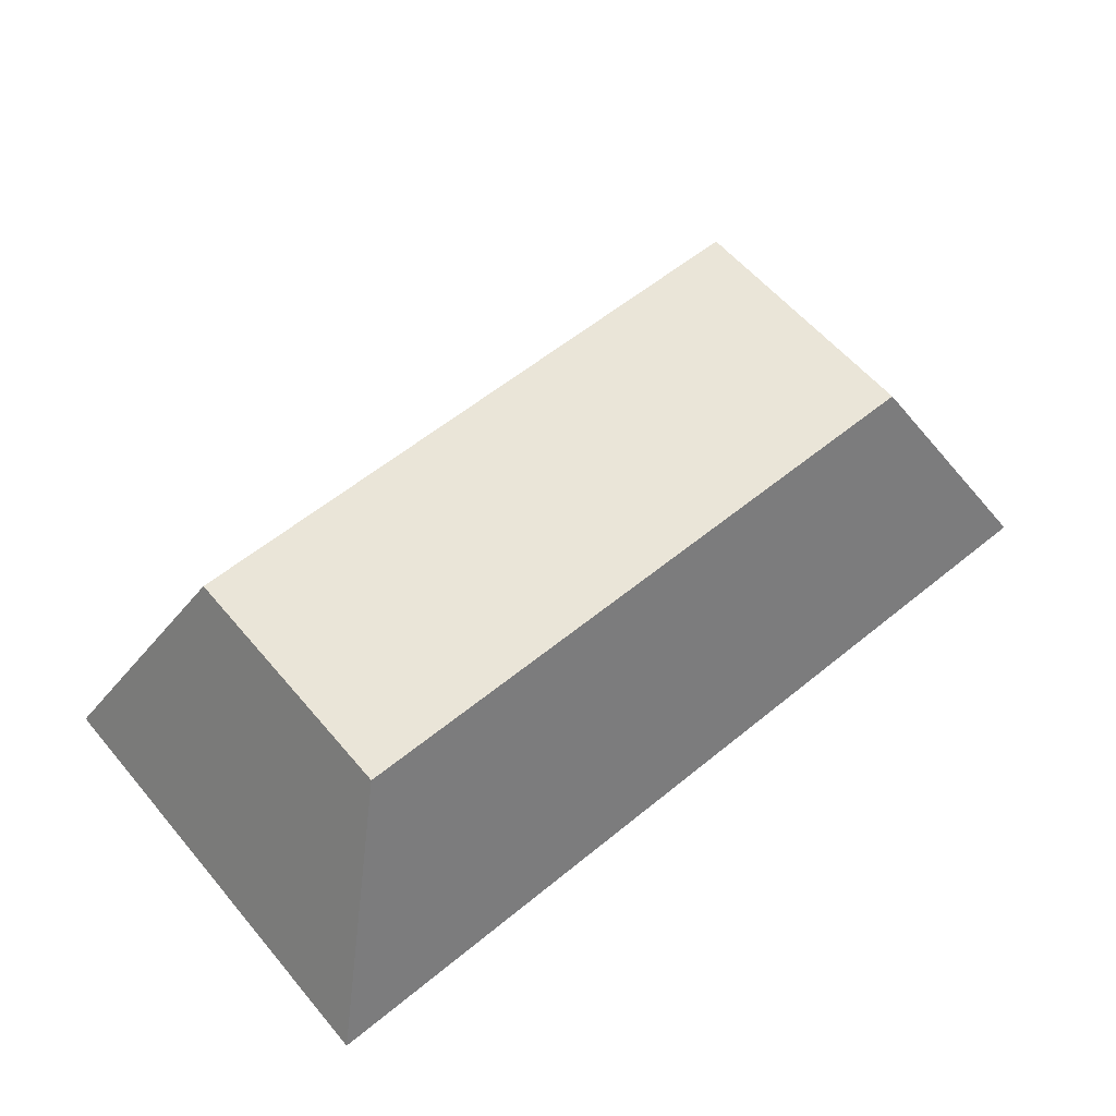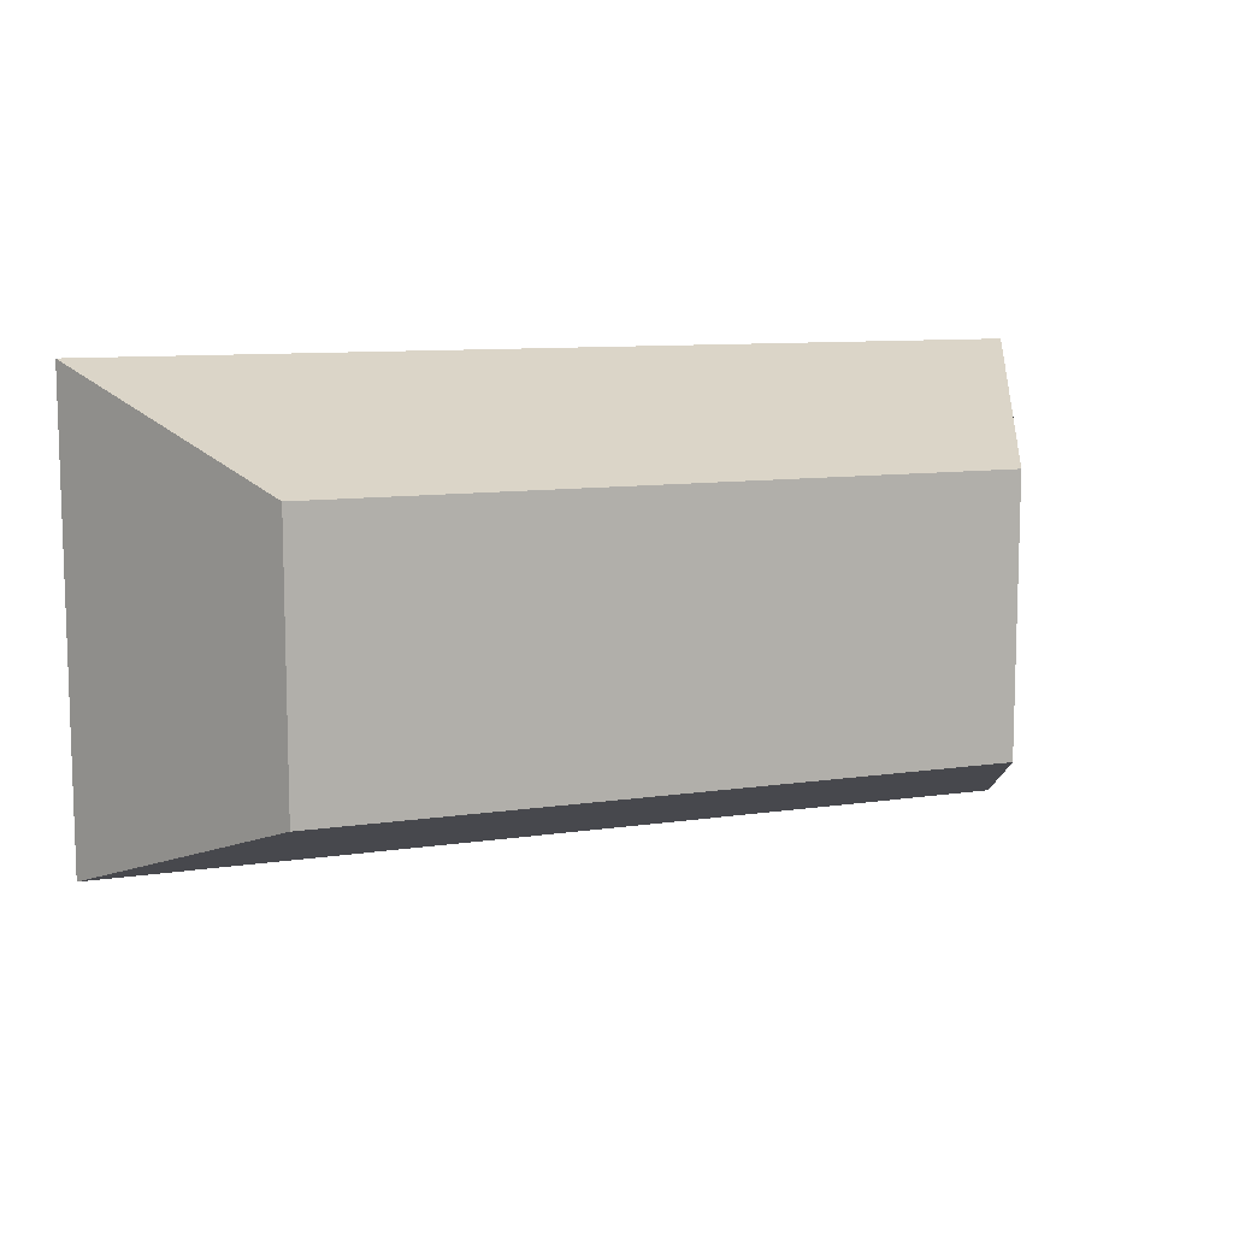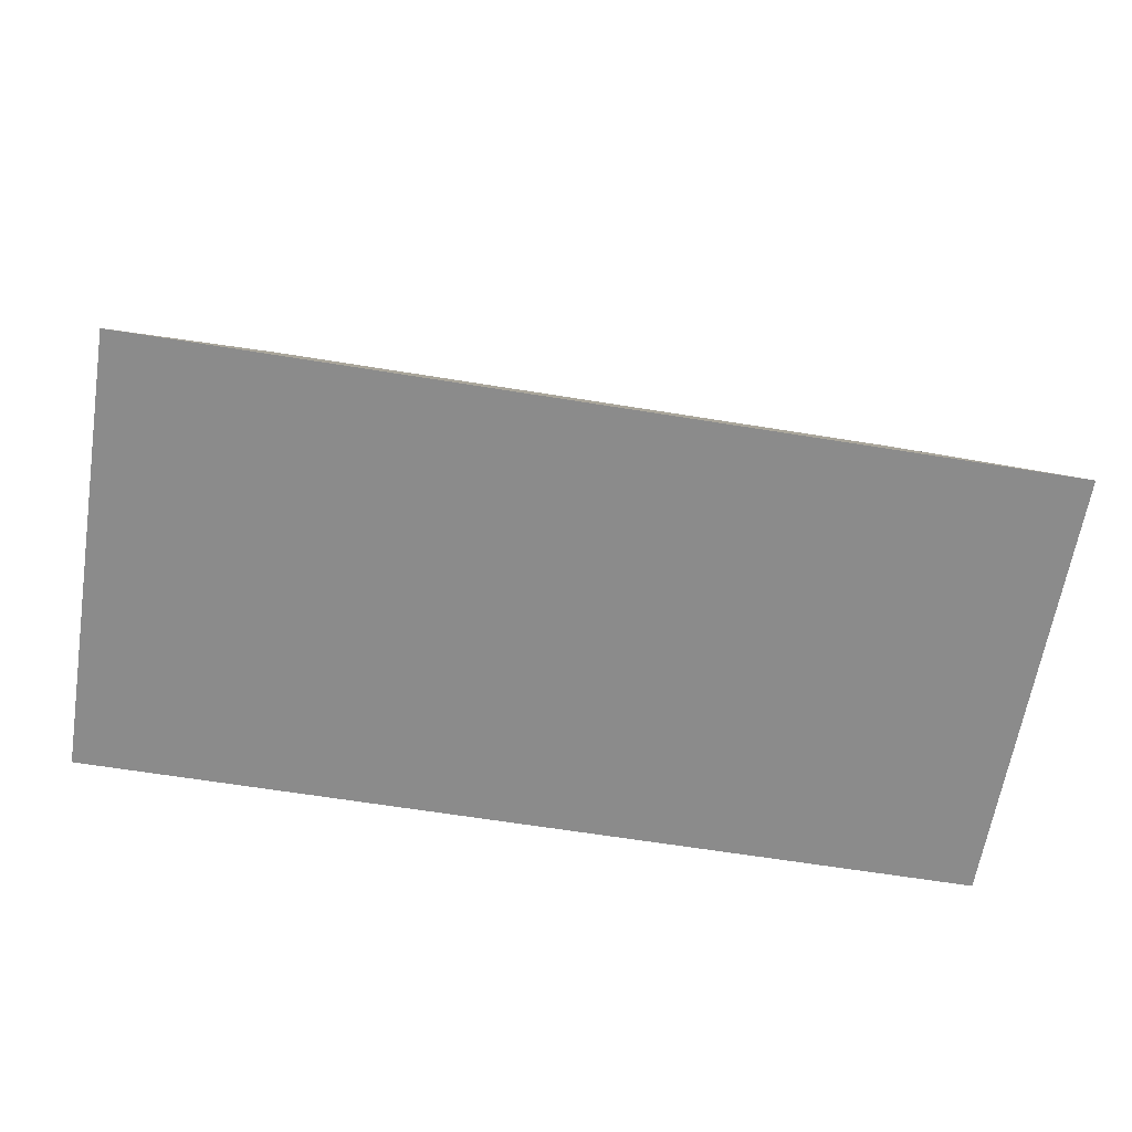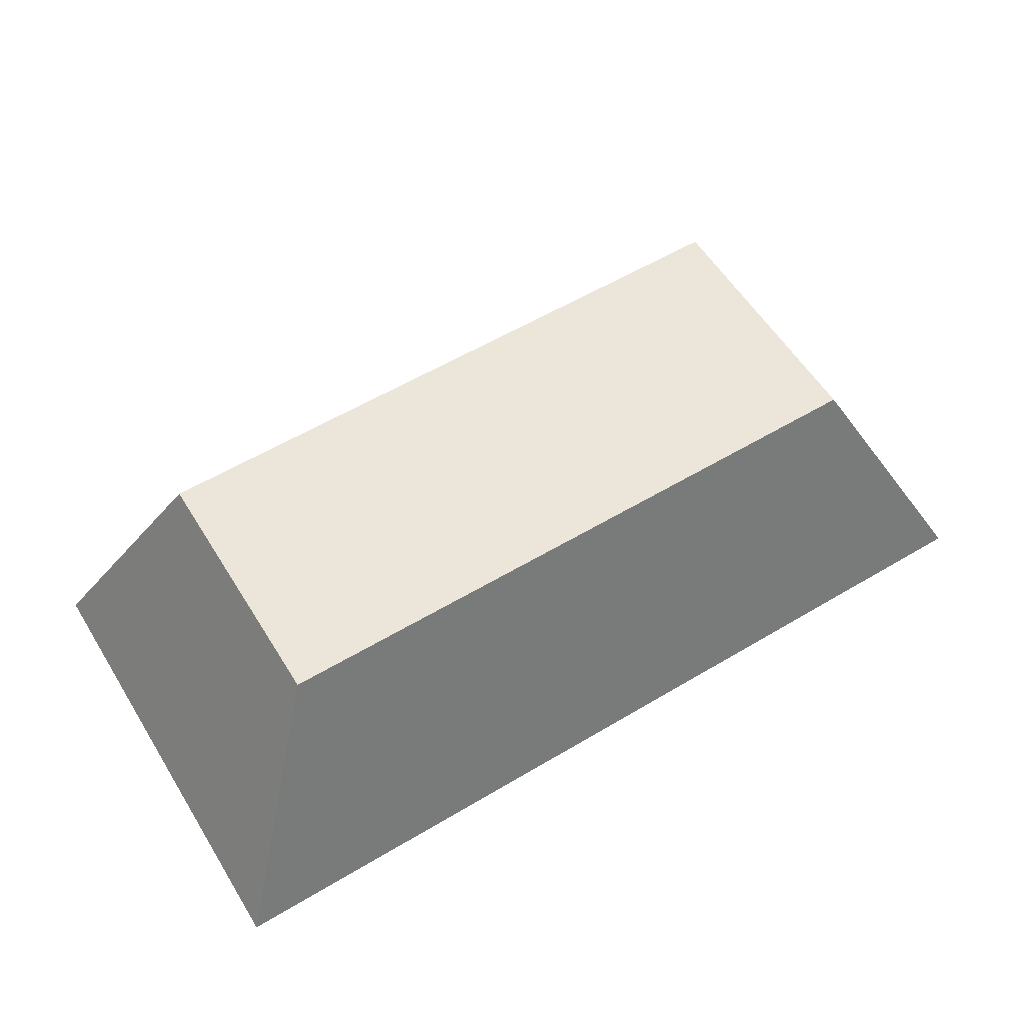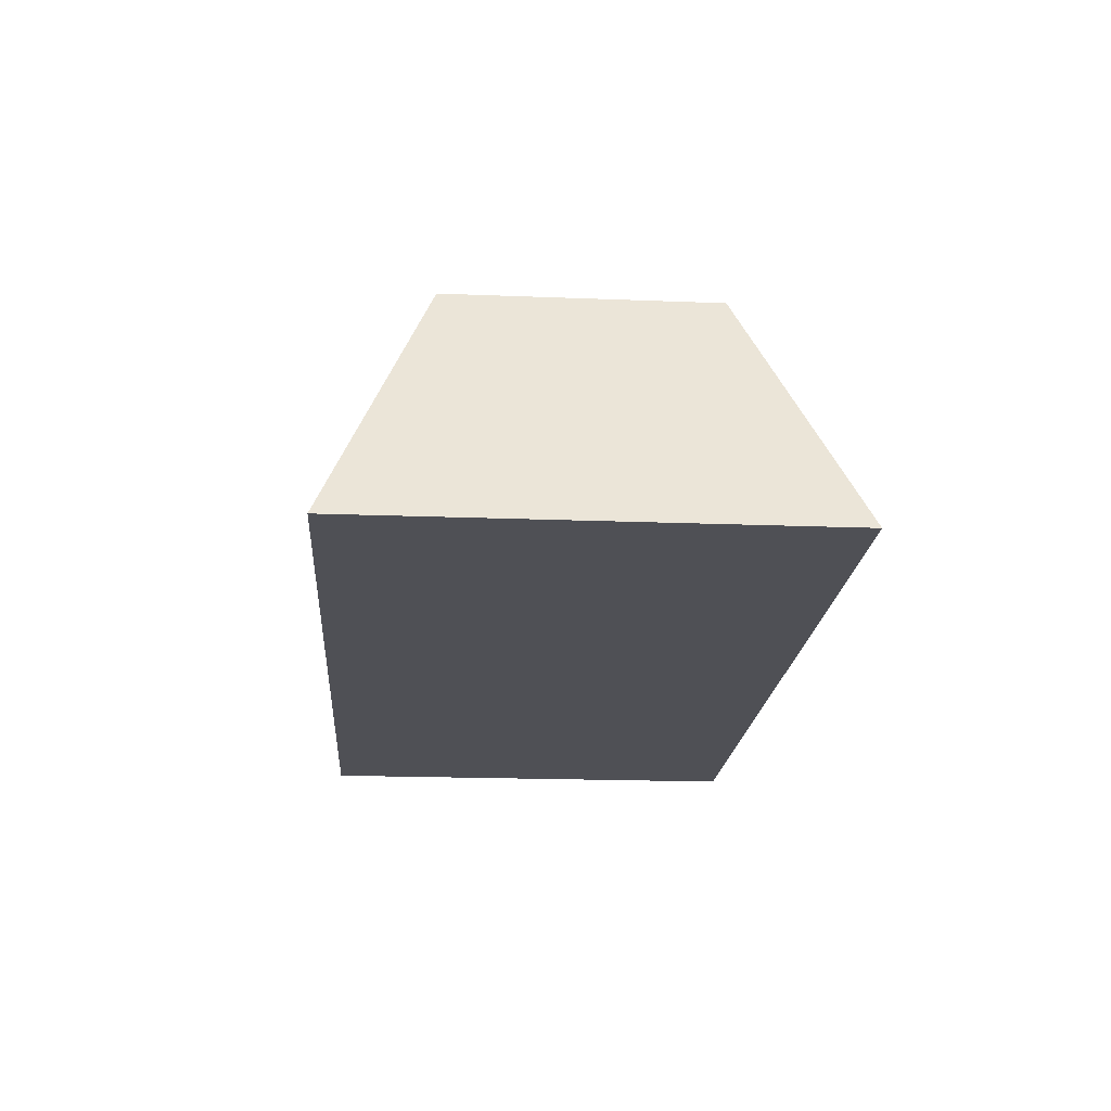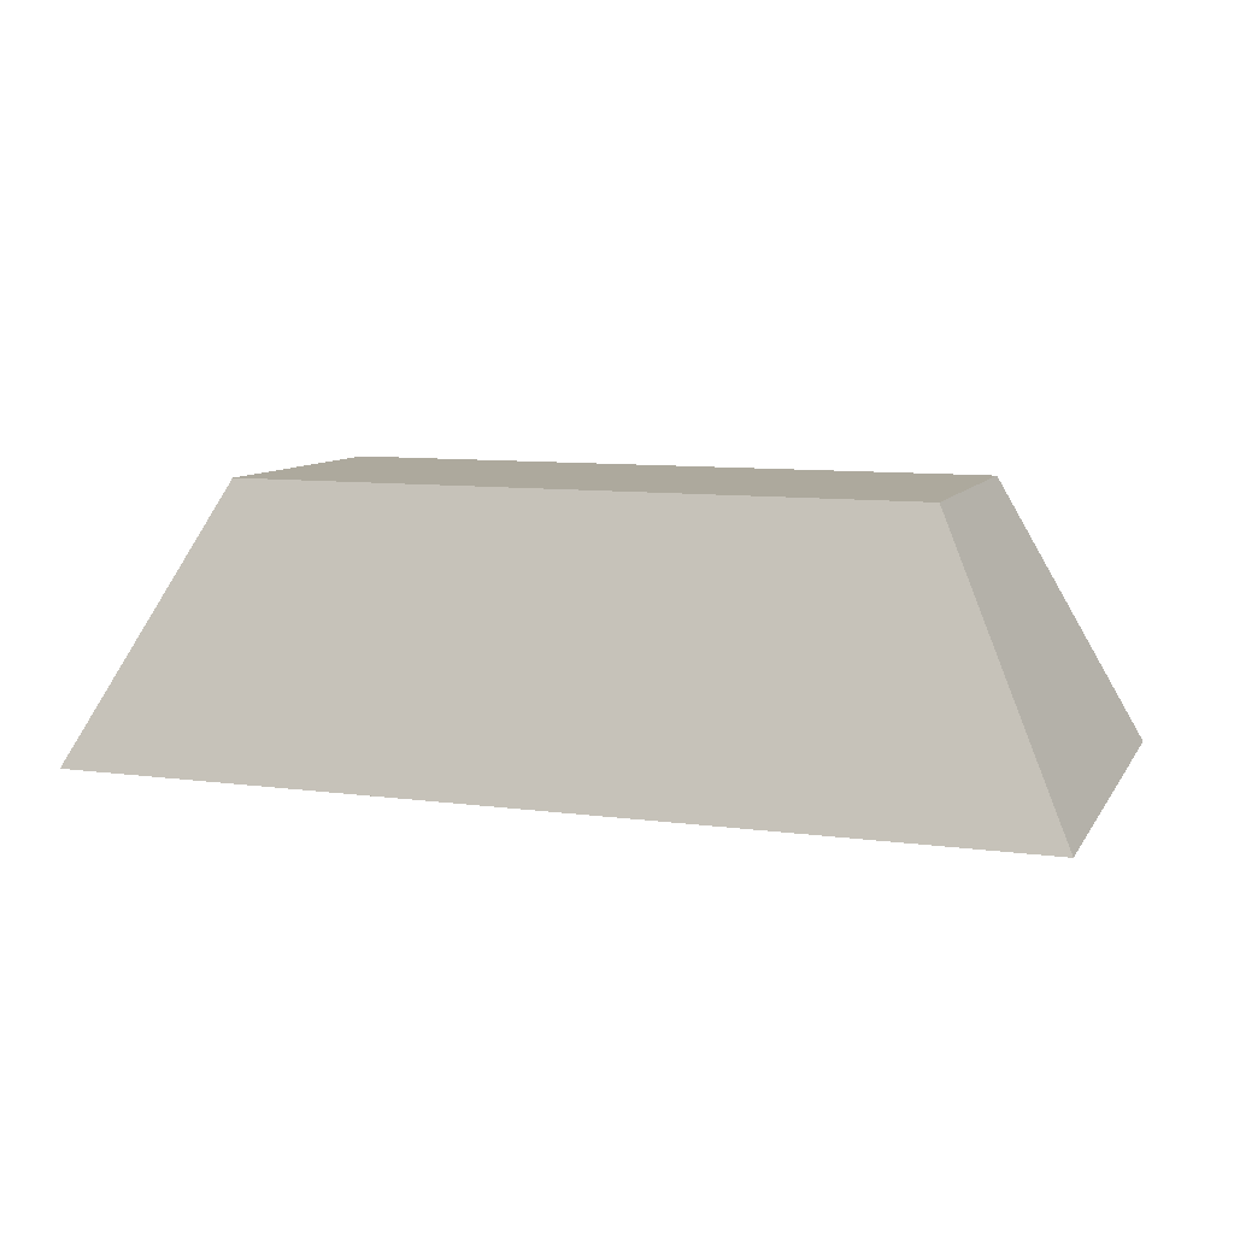
<metadata>
{"format":"obj","ext":"obj","renderer":"f3d","projection":"perspective","resolution":1024,"background":"white","views":[{"elev":58.9,"azim":140.0,"up":"+Y"},{"elev":9.7,"azim":158.7,"up":"+Z"},{"elev":-63.9,"azim":-9.3,"up":"+Y"},{"elev":57.6,"azim":148.3,"up":"+Y"},{"elev":-19.3,"azim":85.8,"up":"+Y"},{"elev":8.8,"azim":19.9,"up":"+Y"}]}
</metadata>
<code>
o pedestal_Cube.001
v 0.9375 0.005 0.7188
v 0.8125 0.255 0.625
v 0.0625 0.005 0.7188
v 0.1875 0.255 0.625
v 0.9375 0.005 0.2812
v 0.8125 0.255 0.375
v 0.0625 0.005 0.2812
v 0.1875 0.255 0.375
f 1 2 4 3
f 3 4 8 7
f 7 8 6 5
f 5 6 2 1
f 3 7 5 1
f 8 4 2 6

</code>
